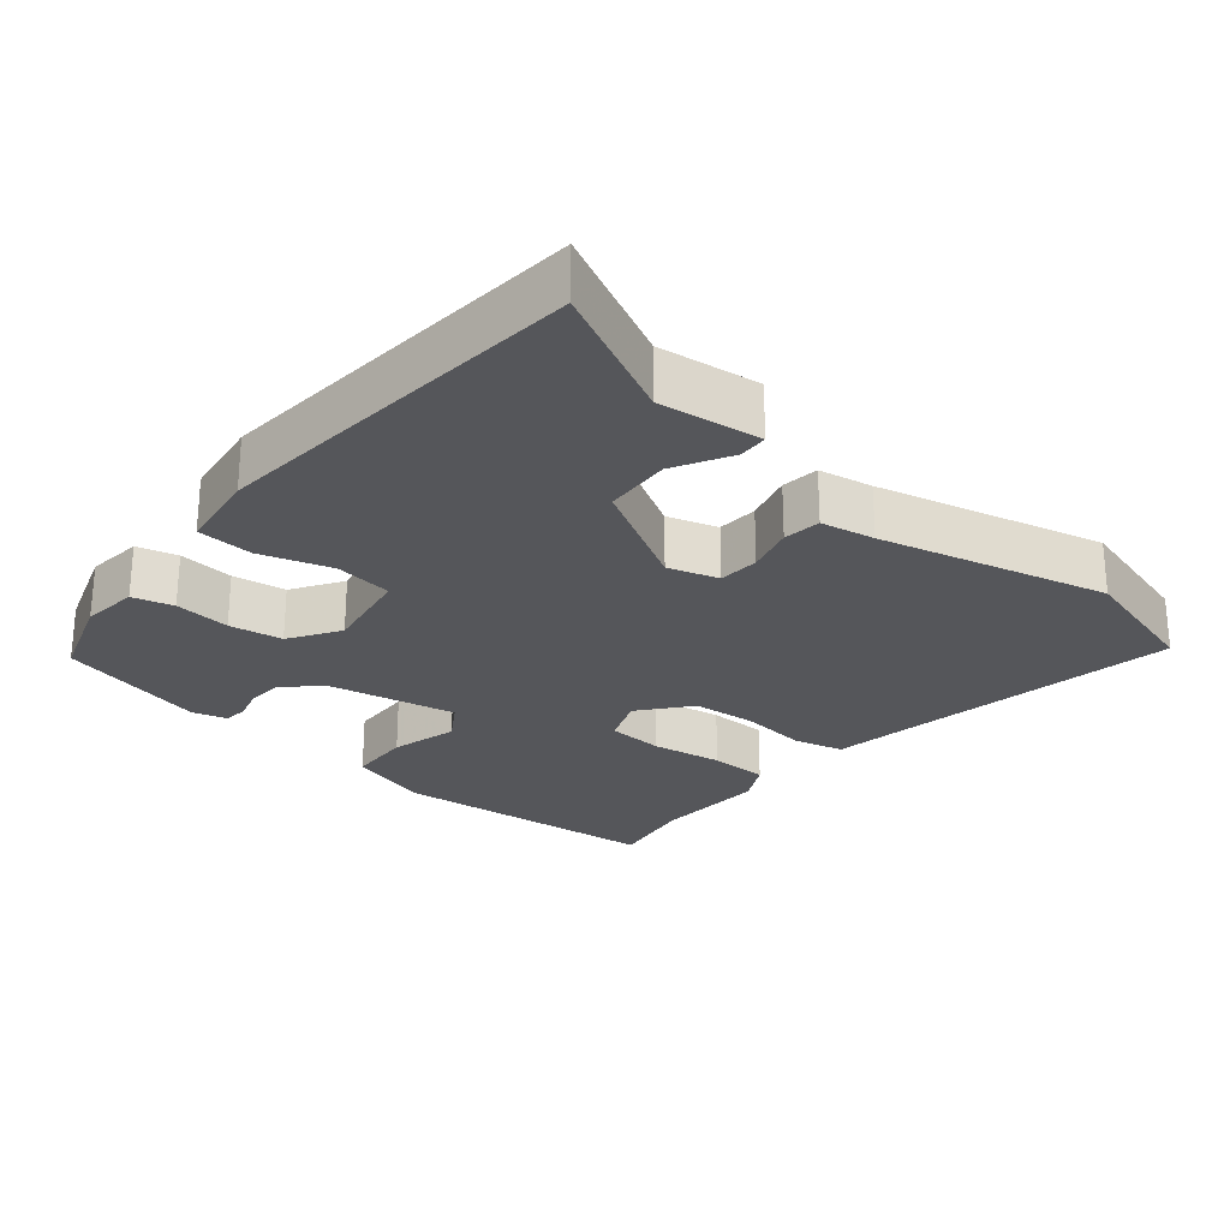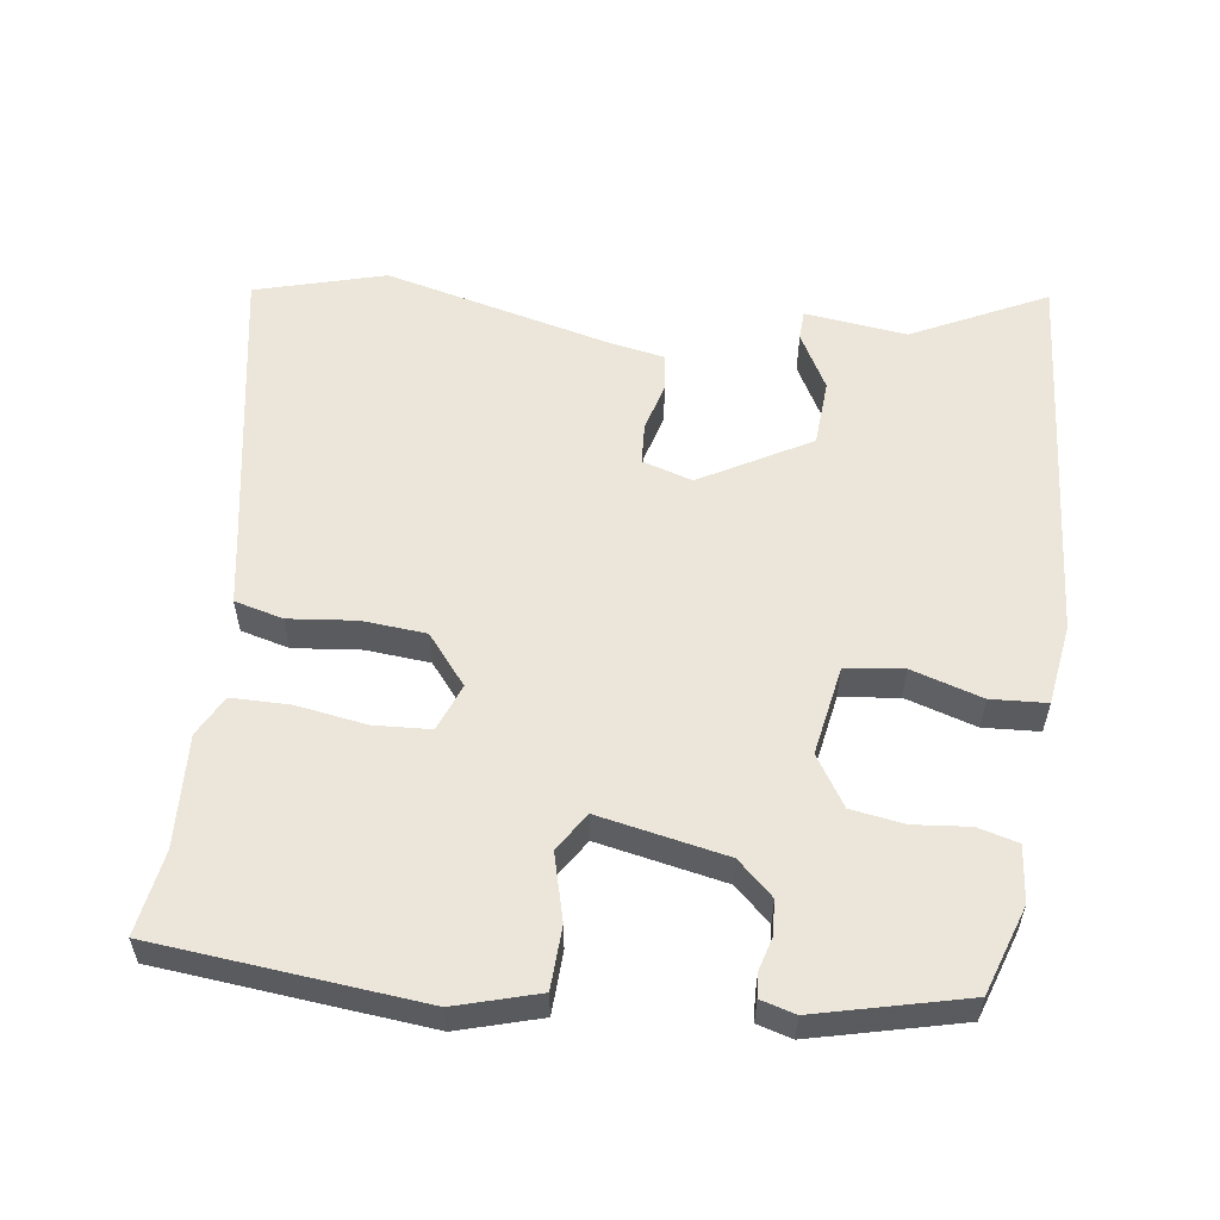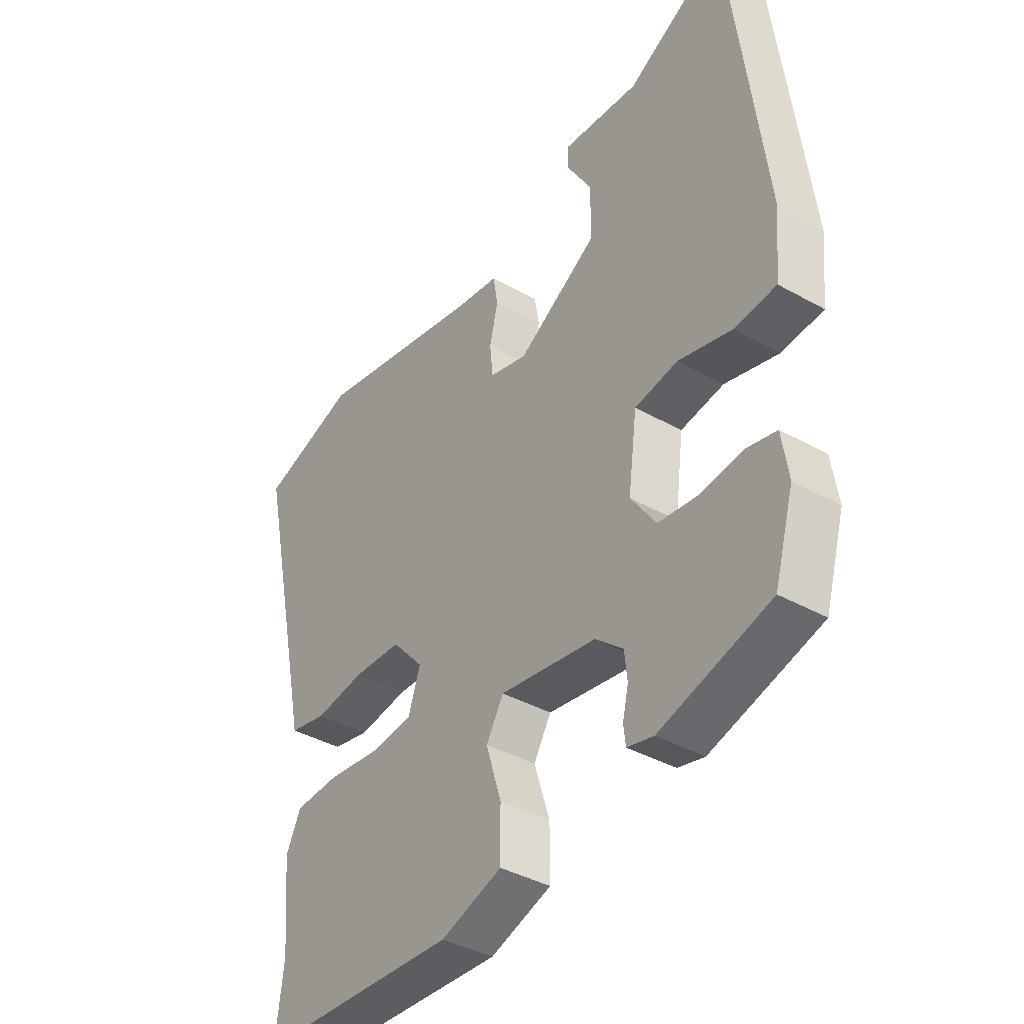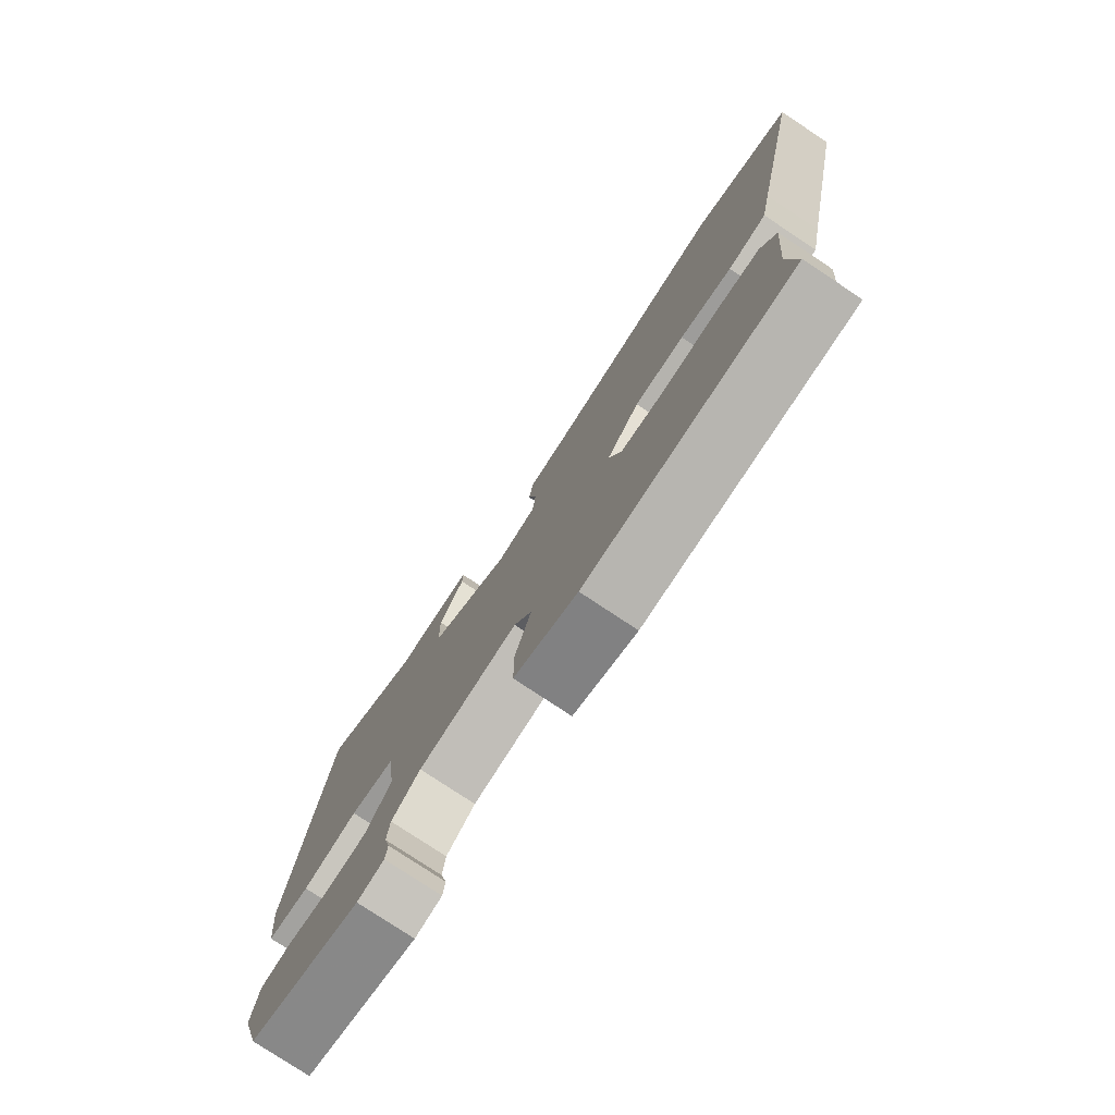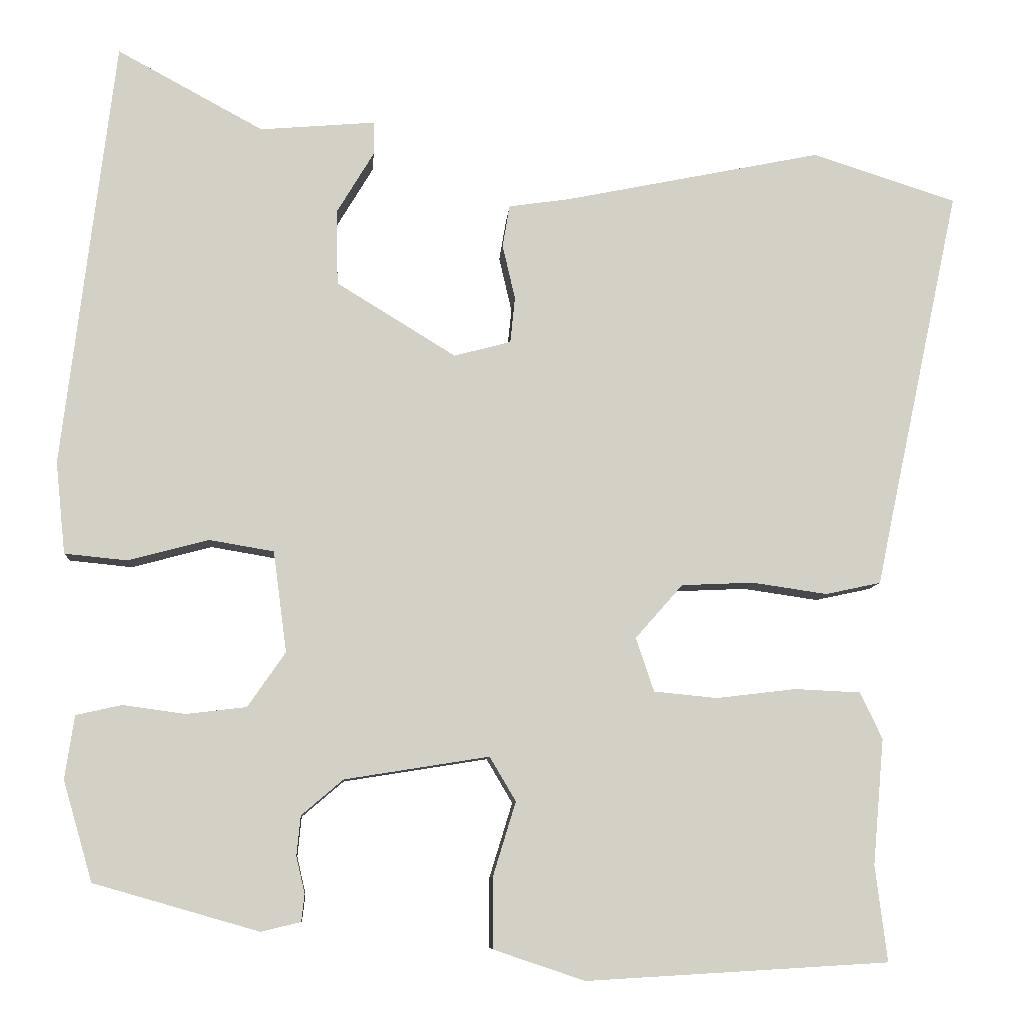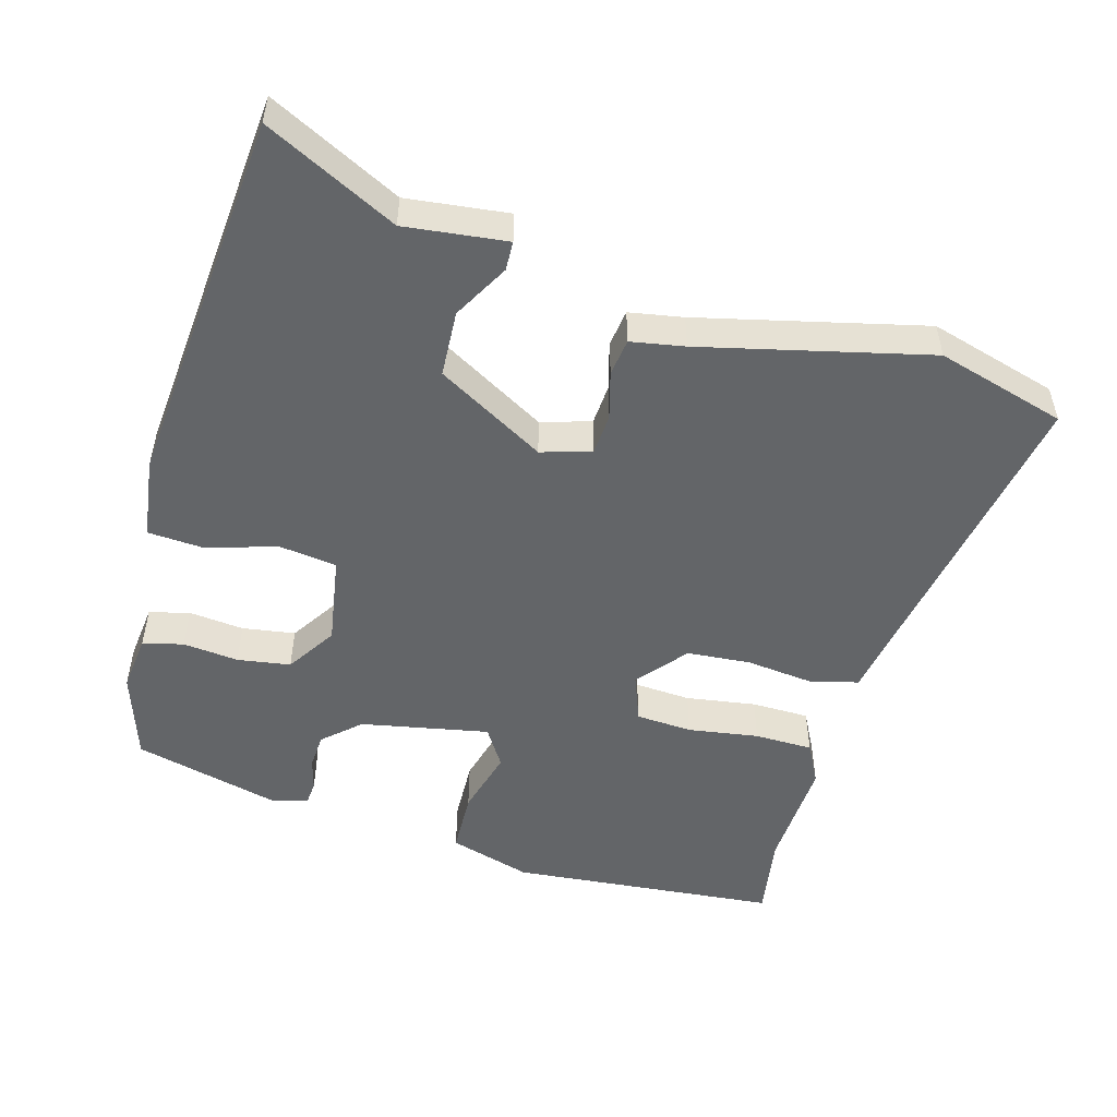
<metadata>
{"format":"obj","ext":"obj","renderer":"f3d","projection":"perspective","resolution":1024,"background":"white","views":[{"elev":-25.8,"azim":-37.6,"up":"+Y"},{"elev":56.8,"azim":-170.0,"up":"+Y"},{"elev":-39.1,"azim":-125.2,"up":"+Z"},{"elev":-77.9,"azim":56.4,"up":"+Z"},{"elev":-8.3,"azim":-3.8,"up":"+Z"},{"elev":-51.4,"azim":-13.8,"up":"+Y"}]}
</metadata>
<code>
v -0.513 0.07 0.391
v -0.482 0.07 0.644
v -0.297 0.07 0.543
v -0.151 0.07 0.555
v -0.151 0.07 0.513
v -0.198 0.07 0.435
v -0.196 0.07 0.34
v -0.045 0.07 0.247
v 0.027 0.07 0.266
v 0.033 0.07 0.324
v 0.017 0.07 0.393
v 0.026 0.07 0.446
v 0.103 0.07 0.457
v 0.429 0.07 0.523
v 0.611 0.07 0.464
v 0.521 0.07 0.044
v 0.503 0.07 -0.043
v 0.433 0.07 -0.058
v 0.338 0.07 -0.044
v 0.247 0.07 -0.048
v 0.187 0.07 -0.116
v 0.21 0.07 -0.184
v 0.29 0.07 -0.192
v 0.391 0.07 -0.18
v 0.474 0.07 -0.184
v 0.502 0.07 -0.243
v 0.488 0.07 -0.402
v 0.503 0.07 -0.523
v 0.121 0.07 -0.545
v 0.005 0.07 -0.506
v 0.005 0.07 -0.417
v 0.034 0.07 -0.323
v 0.001 0.07 -0.267
v -0.182 0.07 -0.296
v -0.235 0.07 -0.341
v -0.24 0.07 -0.391
v -0.229 0.07 -0.438
v -0.233 0.07 -0.472
v -0.283 0.07 -0.484
v -0.492 0.07 -0.424
v -0.529 0.07 -0.297
v -0.517 0.07 -0.217
v -0.459 0.07 -0.204
v -0.38 0.07 -0.215
v -0.304 0.07 -0.206
v -0.256 0.07 -0.137
v -0.273 0.07 -0.009
v -0.355 0.07 0.005
v -0.457 0.07 -0.022
v -0.536 0.07 -0.014
v -0.548 0.07 0.102
v -0.513 0 0.391
v -0.482 0 0.644
v -0.297 0 0.543
v -0.151 0 0.555
v -0.151 0 0.513
v -0.198 0 0.435
v -0.196 0 0.34
v -0.045 0 0.247
v 0.027 0 0.266
v 0.033 0 0.324
v 0.017 0 0.393
v 0.026 0 0.446
v 0.103 0 0.457
v 0.429 0 0.523
v 0.611 0 0.464
v 0.521 0 0.044
v 0.503 0 -0.043
v 0.433 0 -0.058
v 0.338 0 -0.044
v 0.247 0 -0.048
v 0.187 0 -0.116
v 0.21 0 -0.184
v 0.29 0 -0.192
v 0.391 0 -0.18
v 0.474 0 -0.184
v 0.502 0 -0.243
v 0.488 0 -0.402
v 0.503 0 -0.523
v 0.121 0 -0.545
v 0.005 0 -0.506
v 0.005 0 -0.417
v 0.034 0 -0.323
v 0.001 0 -0.267
v -0.182 0 -0.296
v -0.235 0 -0.341
v -0.24 0 -0.391
v -0.229 0 -0.438
v -0.233 0 -0.472
v -0.283 0 -0.484
v -0.492 0 -0.424
v -0.529 0 -0.297
v -0.517 0 -0.217
v -0.459 0 -0.204
v -0.38 0 -0.215
v -0.304 0 -0.206
v -0.256 0 -0.137
v -0.273 0 -0.009
v -0.355 0 0.005
v -0.457 0 -0.022
v -0.536 0 -0.014
v -0.548 0 0.102
f 1 2 3
f 51 1 3
f 50 51 3
f 49 50 3
f 48 49 3
f 47 48 3
f 46 47 3
f 42 43 44
f 41 42 44
f 40 41 44
f 39 40 44
f 38 39 44
f 37 38 44
f 36 37 44
f 35 36 44 45
f 34 35 45 46
f 30 31 32
f 29 30 32
f 28 29 32
f 27 28 32
f 27 32 33
f 26 27 33
f 25 26 33
f 24 25 33
f 23 24 33
f 22 23 33 34
f 16 17 18 19
f 16 19 20
f 15 16 20
f 14 15 20
f 13 14 20
f 13 20 21
f 12 13 21
f 11 12 21
f 10 11 21
f 3 4 5 6
f 3 6 7
f 46 3 7
f 34 46 7 8
f 22 34 8 9
f 9 10 21 22
f 54 53 52
f 54 52 102
f 54 102 101
f 54 101 100
f 54 100 99
f 54 99 98
f 54 98 97
f 95 94 93
f 95 93 92
f 95 92 91
f 95 91 90
f 95 90 89
f 95 89 88
f 95 88 87
f 96 95 87 86
f 97 96 86 85
f 83 82 81
f 83 81 80
f 83 80 79
f 83 79 78
f 84 83 78
f 84 78 77
f 84 77 76
f 84 76 75
f 84 75 74
f 85 84 74 73
f 70 69 68 67
f 71 70 67
f 71 67 66
f 71 66 65
f 71 65 64
f 72 71 64
f 72 64 63
f 72 63 62
f 72 62 61
f 57 56 55 54
f 58 57 54
f 58 54 97
f 59 58 97 85
f 60 59 85 73
f 73 72 61 60
f 1 52 53 2
f 2 53 54 3
f 3 54 55 4
f 4 55 56 5
f 5 56 57 6
f 6 57 58 7
f 7 58 59 8
f 8 59 60 9
f 9 60 61 10
f 10 61 62 11
f 11 62 63 12
f 12 63 64 13
f 13 64 65 14
f 14 65 66 15
f 15 66 67 16
f 16 67 68 17
f 17 68 69 18
f 18 69 70 19
f 19 70 71 20
f 20 71 72 21
f 21 72 73 22
f 22 73 74 23
f 23 74 75 24
f 24 75 76 25
f 25 76 77 26
f 26 77 78 27
f 27 78 79 28
f 28 79 80 29
f 29 80 81 30
f 30 81 82 31
f 31 82 83 32
f 32 83 84 33
f 33 84 85 34
f 34 85 86 35
f 35 86 87 36
f 36 87 88 37
f 37 88 89 38
f 38 89 90 39
f 39 90 91 40
f 40 91 92 41
f 41 92 93 42
f 42 93 94 43
f 43 94 95 44
f 44 95 96 45
f 45 96 97 46
f 46 97 98 47
f 47 98 99 48
f 48 99 100 49
f 49 100 101 50
f 50 101 102 51
f 51 102 52 1

</code>
